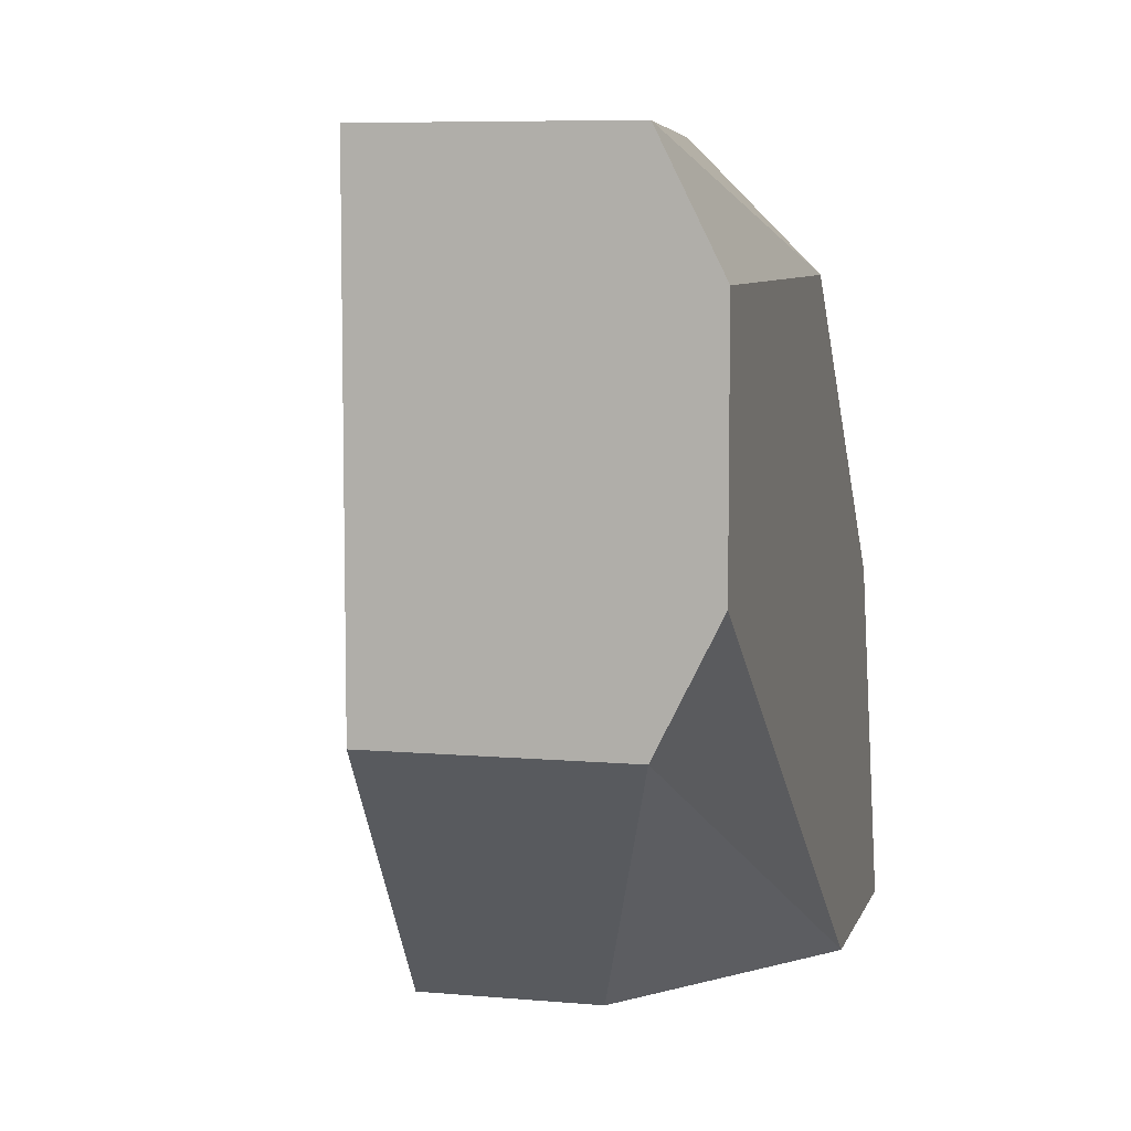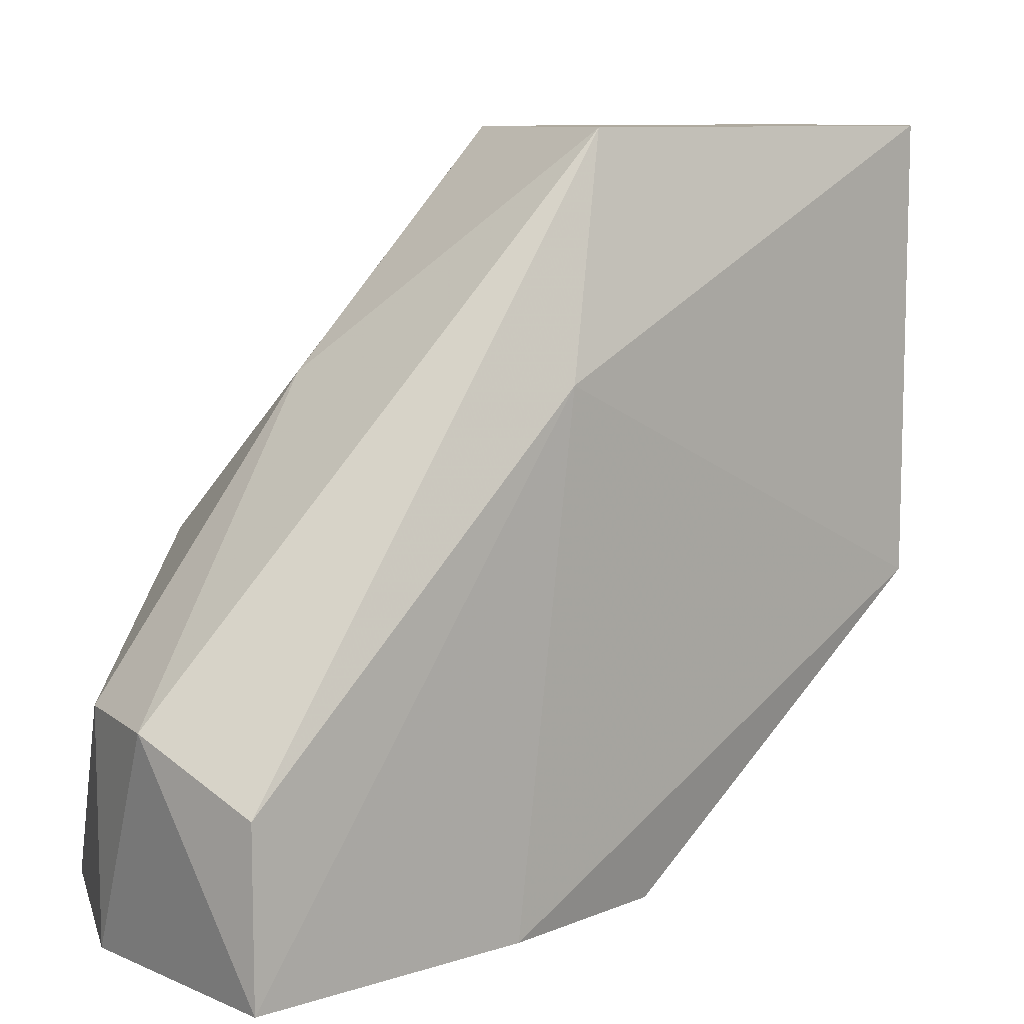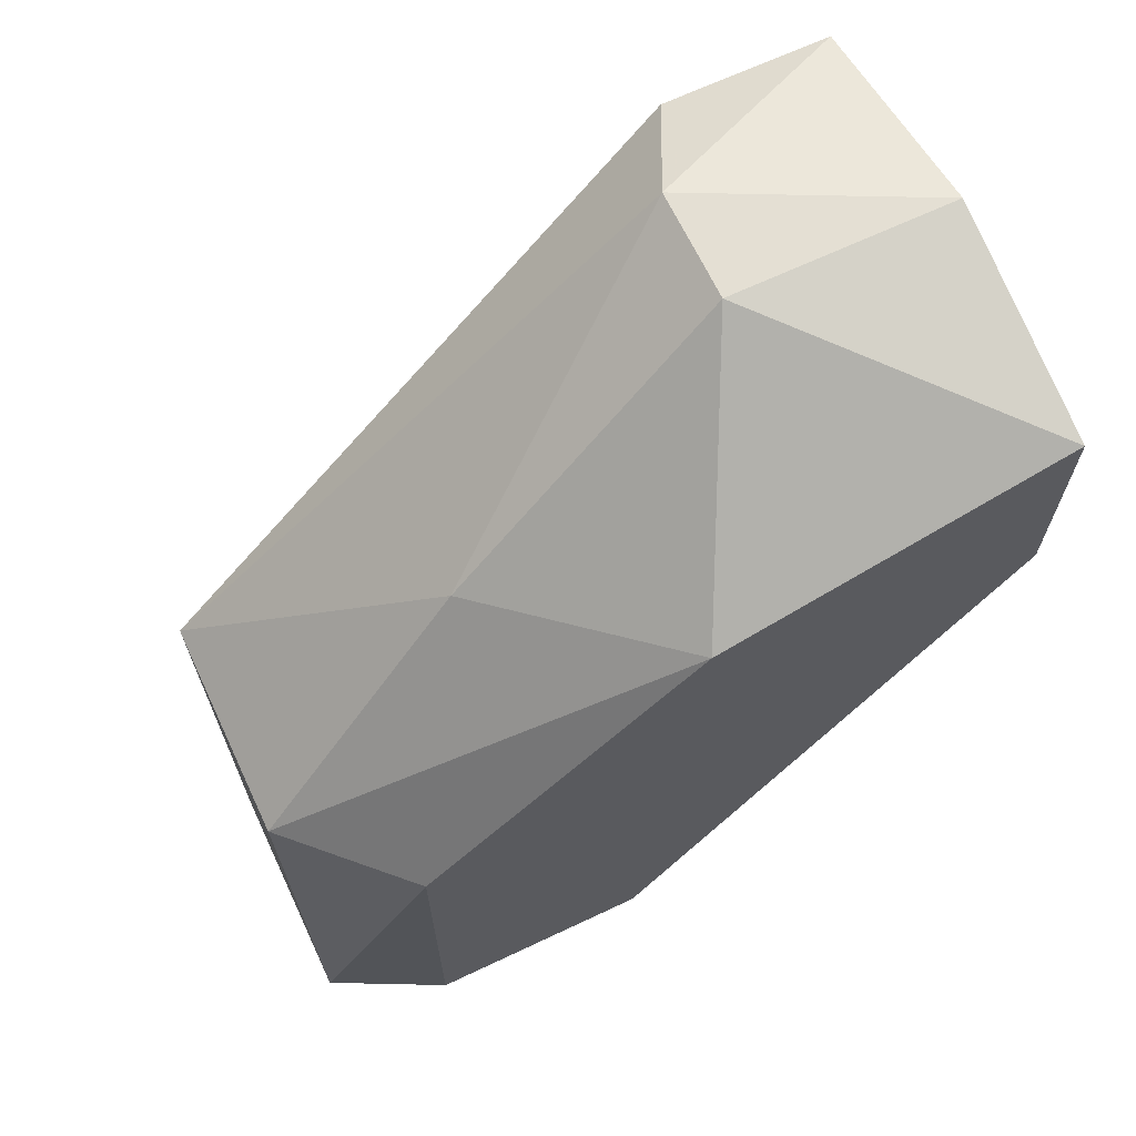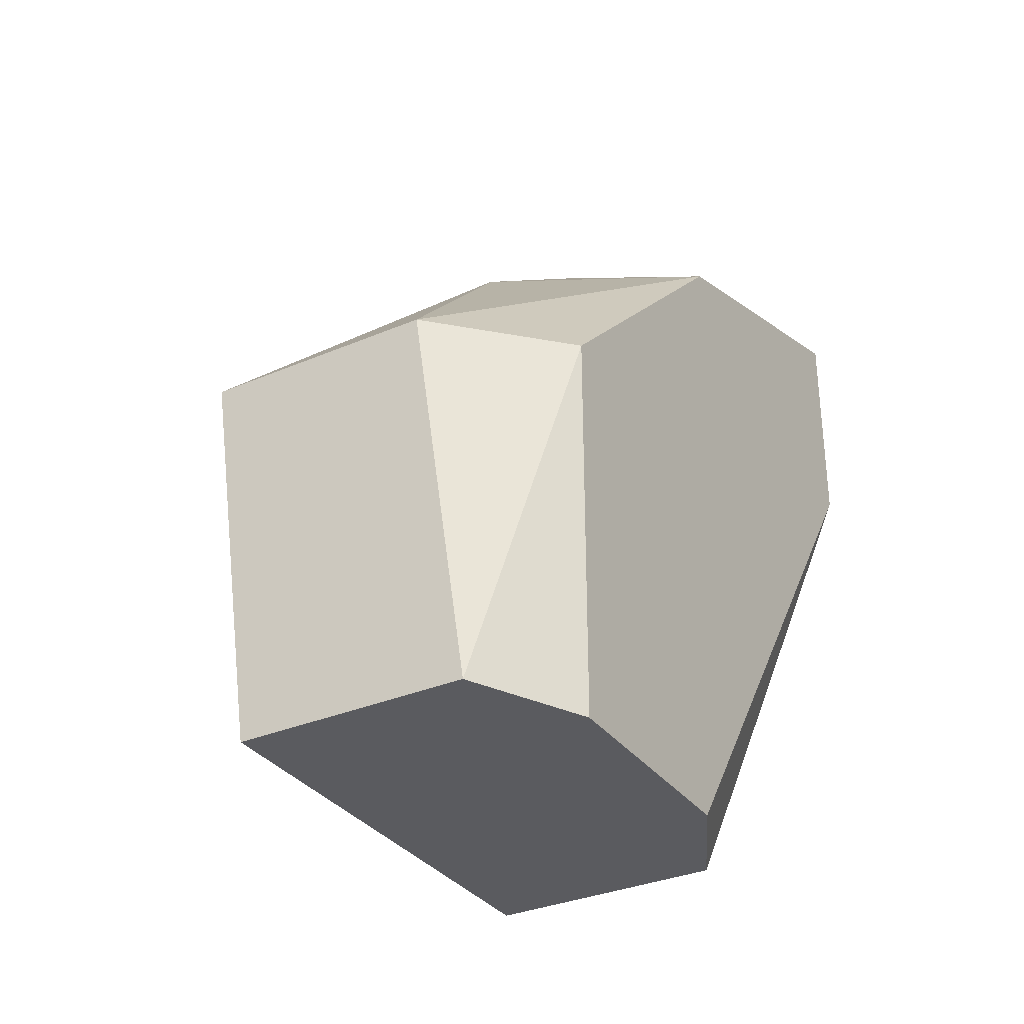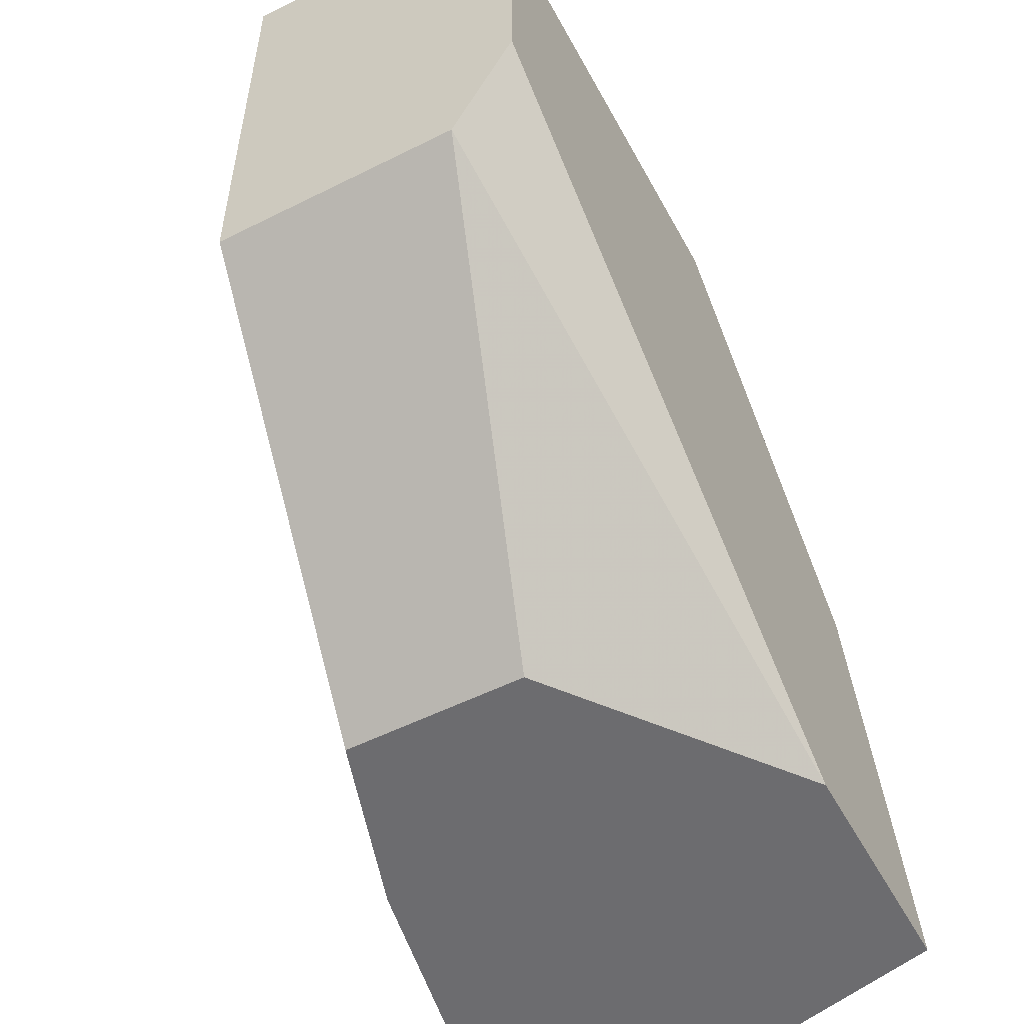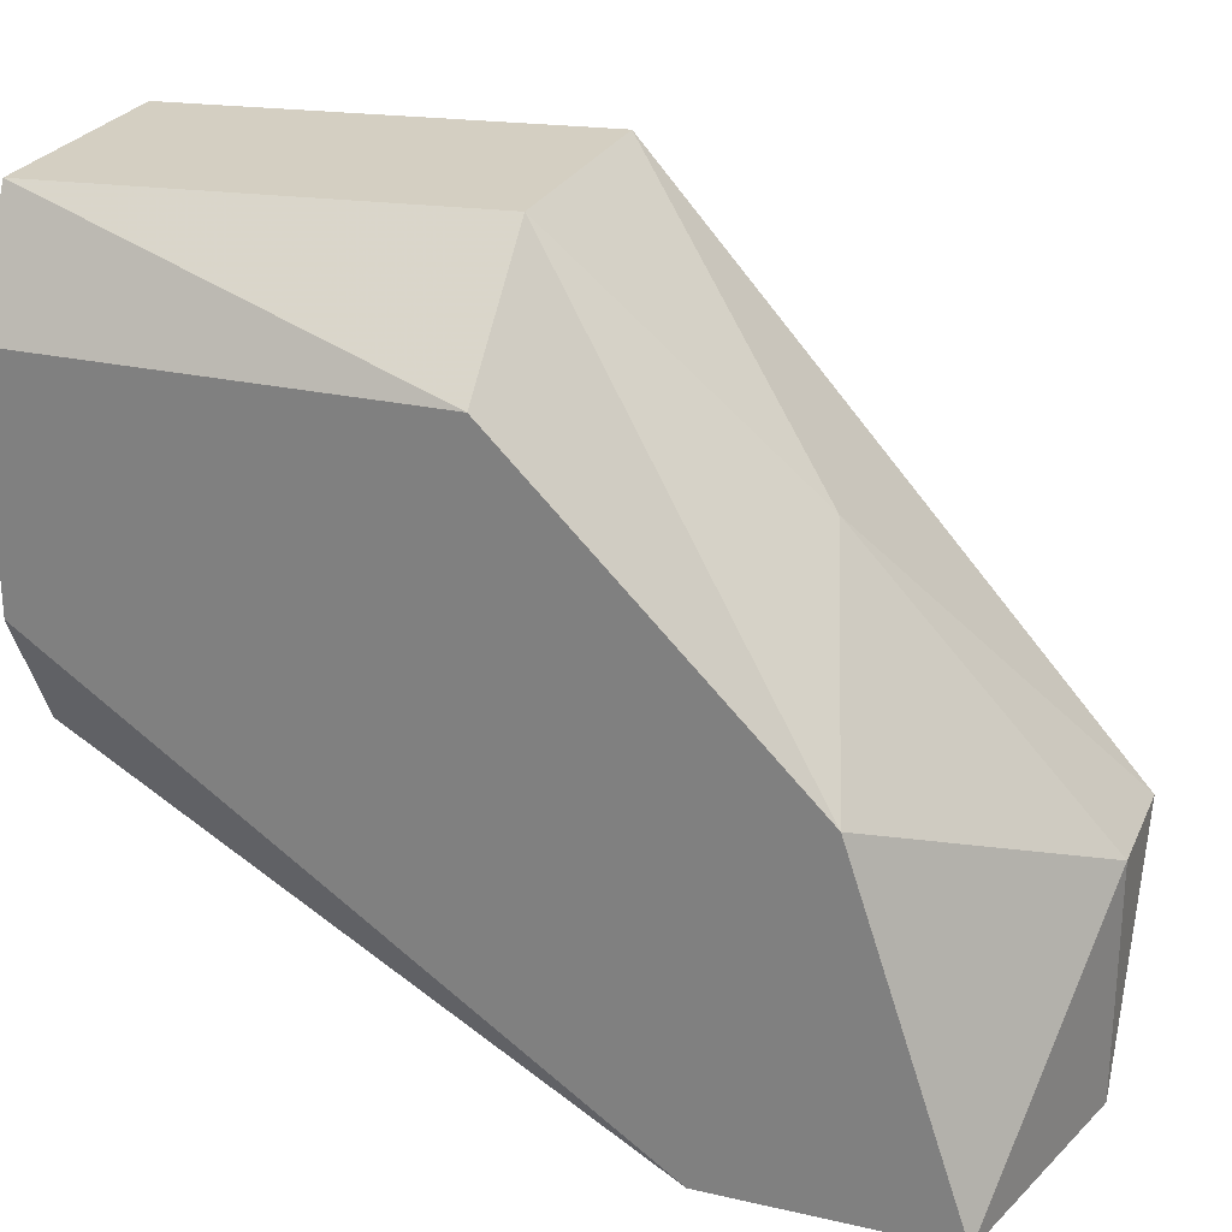
<metadata>
{"format":"obj","ext":"obj","renderer":"f3d","projection":"perspective","resolution":1024,"background":"white","views":[{"elev":7.3,"azim":14.4,"up":"+Z"},{"elev":9.5,"azim":-118.4,"up":"+Z"},{"elev":66.8,"azim":64.7,"up":"+Y"},{"elev":-32.9,"azim":30.5,"up":"+Y"},{"elev":-53.8,"azim":28.1,"up":"+Z"},{"elev":25.4,"azim":110.2,"up":"+Z"}]}
</metadata>
<code>
v -0.008535 -0.004584 0.05639
v -0.008535 -0.004584 0.05022
v -0.00545 -0.004584 0.05639
v -0.00545 -0.004584 0.05022
v -0.004679 0.003129 0.04636
v -0.004679 0.006214 0.04636
v -0.004679 -0.004584 0.05484
v -0.004679 -0.004584 0.05176
v -0.004679 0.004671 0.05099
v -0.004679 0.000816 0.05484
v -0.01085 0.006214 0.04636
v -0.01085 0.006214 0.04867
v -0.009307 4.5e-05 0.04636
v -0.009307 0.000816 0.05639
v -0.009307 0.006986 0.04944
v -0.006222 0.000816 0.05639
v -0.007765 0.006986 0.04944
v -0.007765 0.006986 0.04636
v -0.01008 0.001586 0.0533
v -0.01008 0.002357 0.04636
v -0.006994 0.0039 0.0533
v -0.006994 4.5e-05 0.04636
f 9 17 21
f 7 2 4
f 16 14 1
f 2 7 1
f 6 20 11
f 20 6 22
f 4 2 22
f 7 6 9
f 6 7 5
f 22 6 5
f 4 22 5
f 20 2 19
f 1 14 19
f 2 1 19
f 11 20 19
f 9 16 10
f 7 9 10
f 16 1 3
f 1 7 3
f 10 16 3
f 7 10 3
f 14 15 12
f 15 11 12
f 19 14 12
f 11 19 12
f 9 6 17
f 2 20 13
f 20 22 13
f 22 2 13
f 6 11 18
f 11 15 18
f 15 17 18
f 17 6 18
f 7 4 8
f 5 7 8
f 4 5 8
f 14 16 21
f 15 14 21
f 16 9 21
f 17 15 21

</code>
